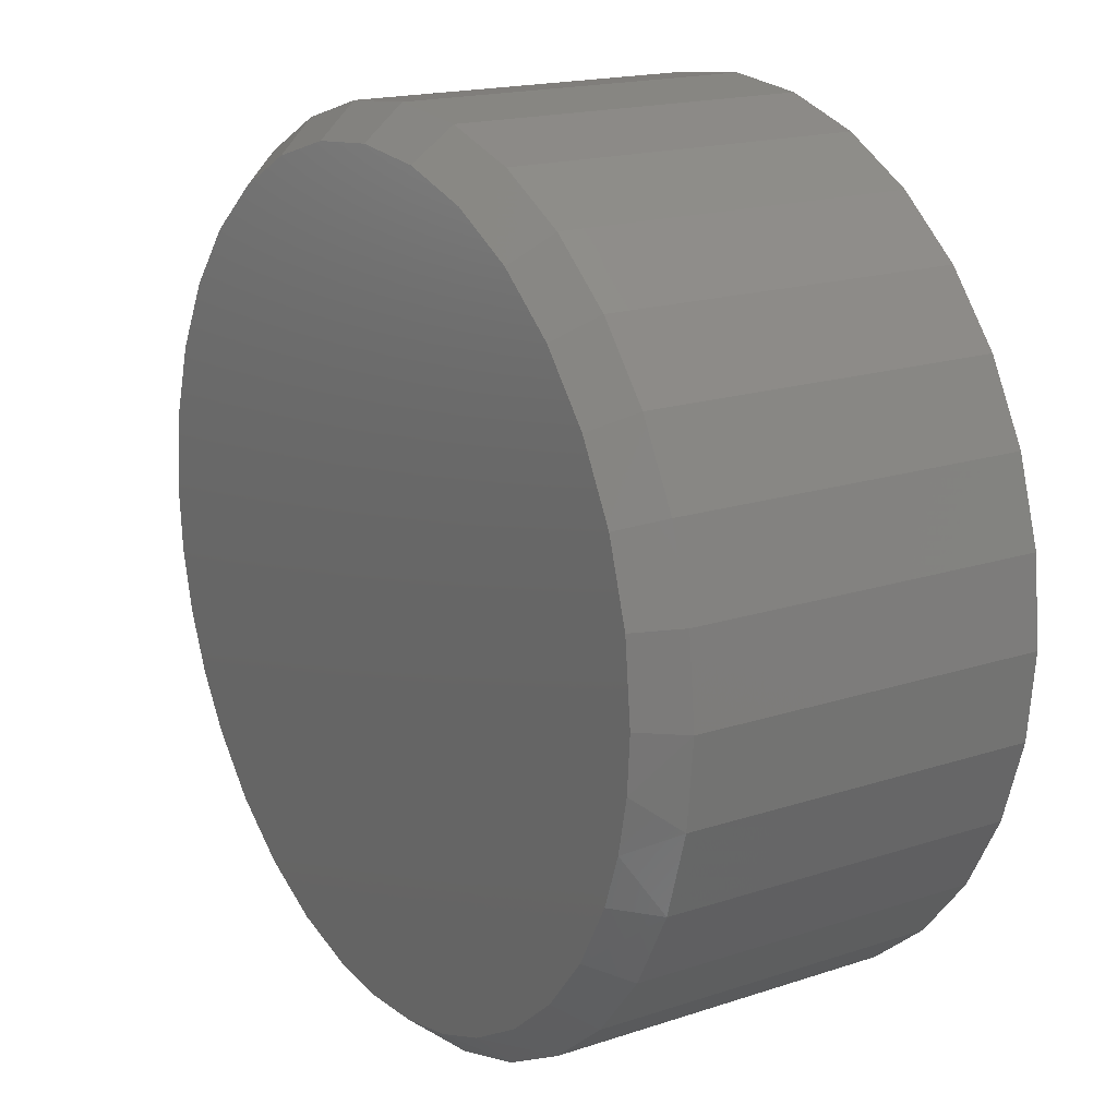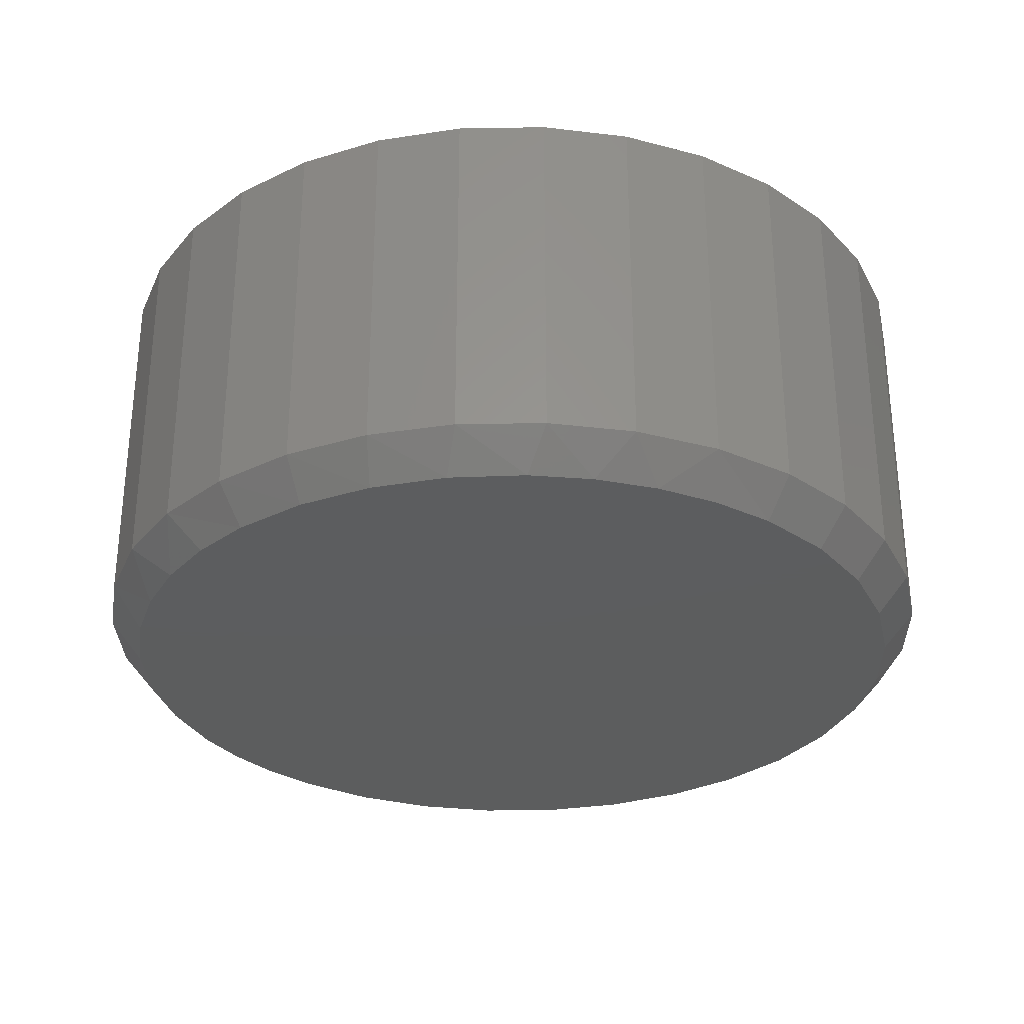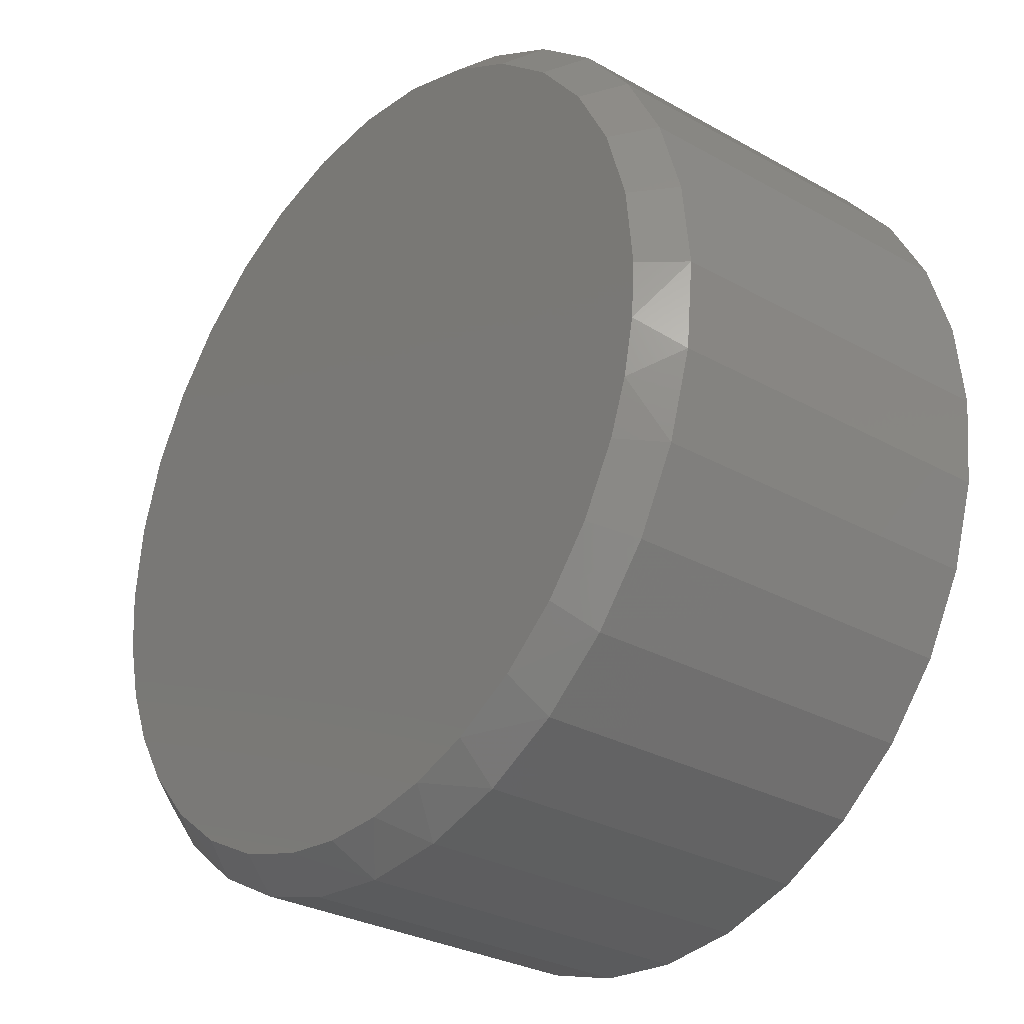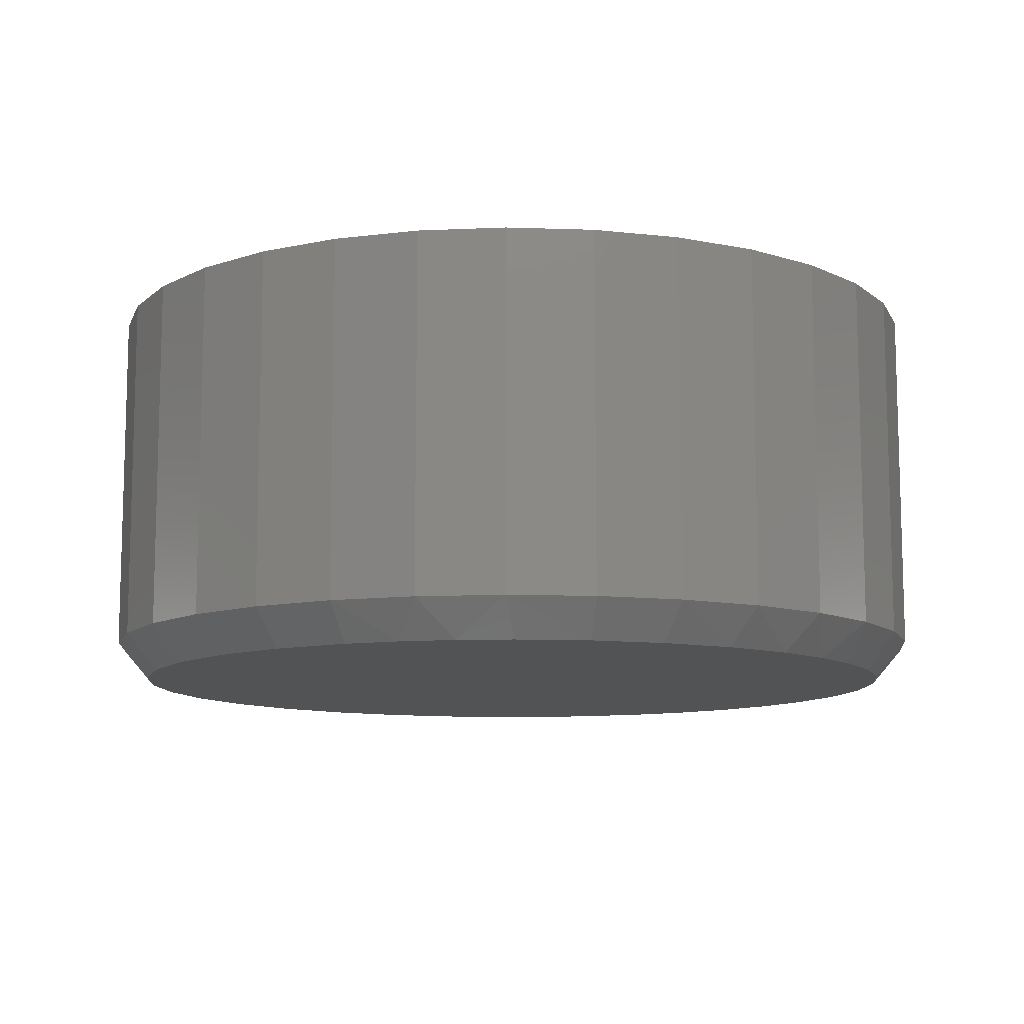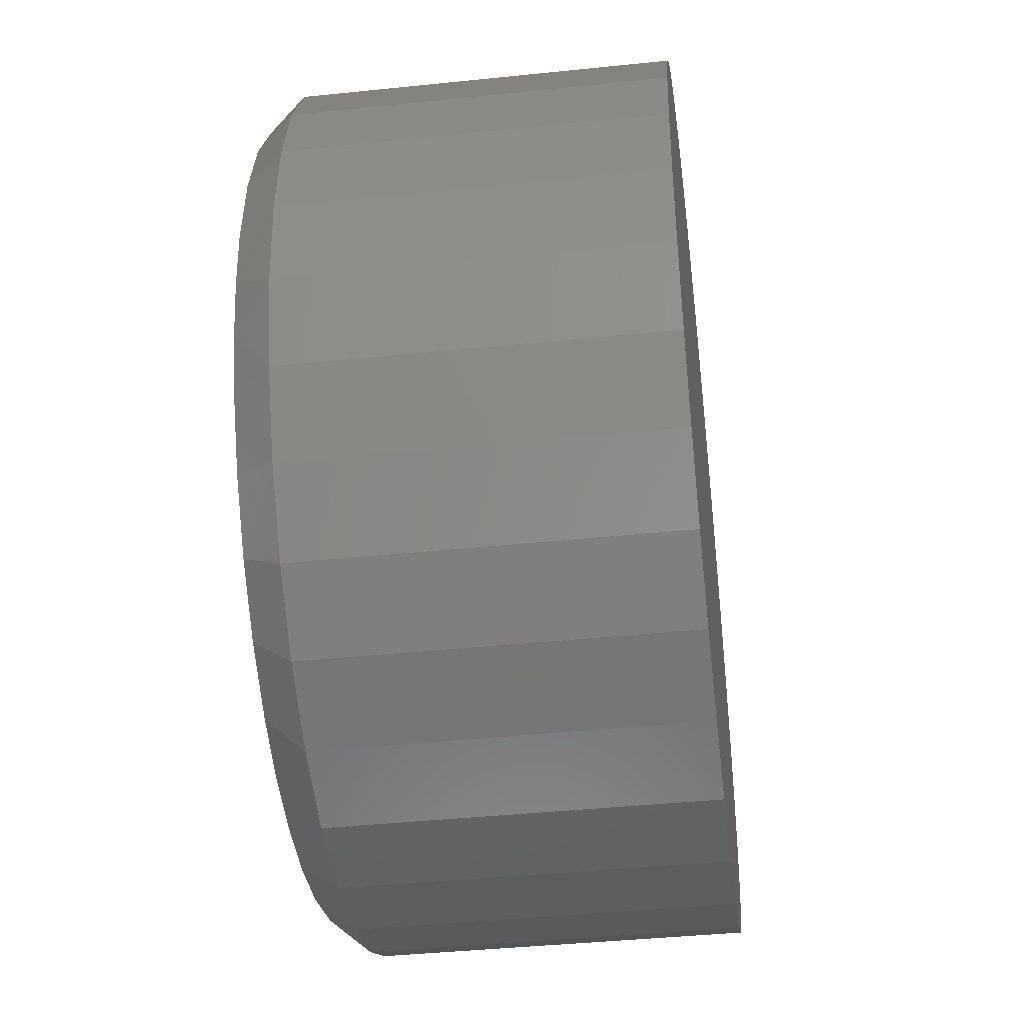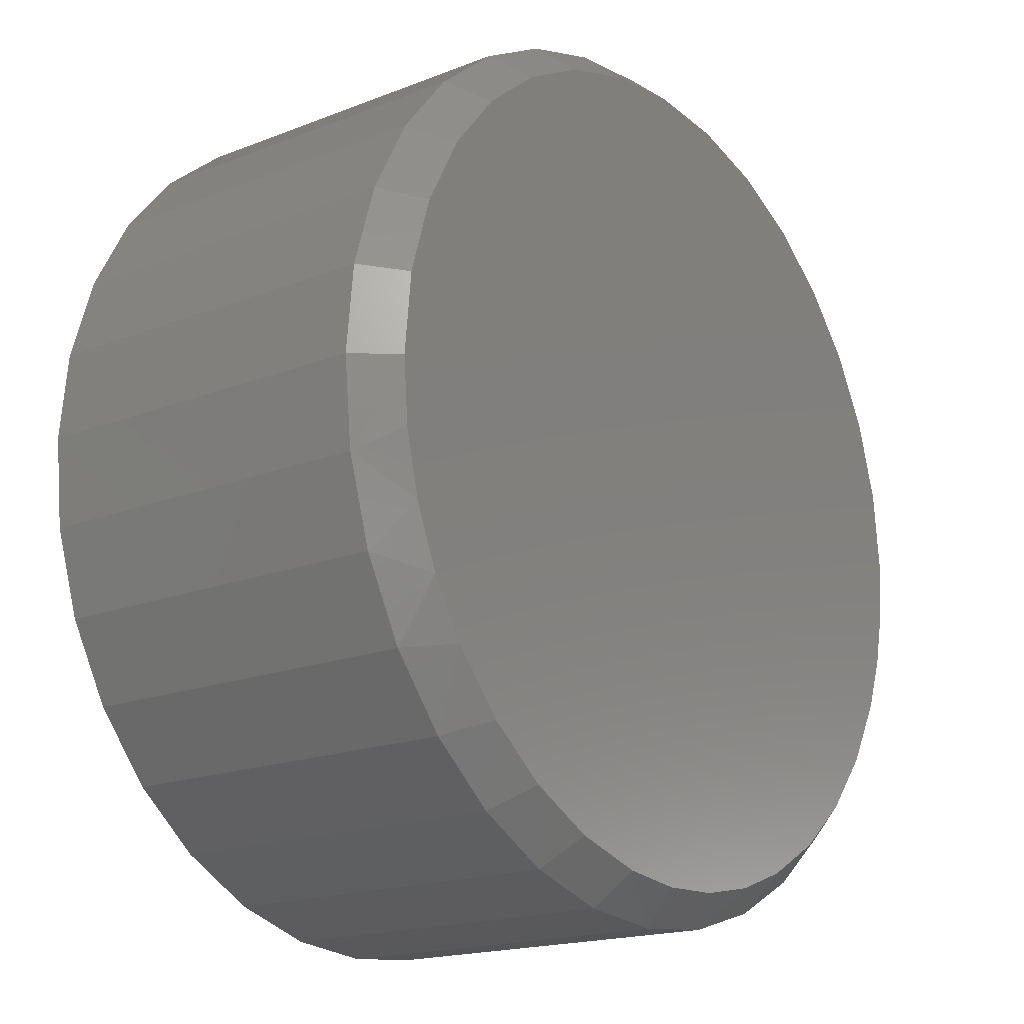
<metadata>
{"format":"stl","ext":"stl","renderer":"f3d","projection":"perspective","resolution":1024,"background":"white","views":[{"elev":17.6,"azim":56.9,"up":"+Z"},{"elev":-30.4,"azim":-128.0,"up":"+Y"},{"elev":-29.6,"azim":50.5,"up":"+Z"},{"elev":-10.5,"azim":113.3,"up":"+Y"},{"elev":-41.2,"azim":97.2,"up":"+Z"},{"elev":-17.7,"azim":-52.3,"up":"+Z"}]}
</metadata>
<code>
# stl→obj: 99 verts, 194 faces
v -0.1062 -0.5703 0.5735
v 0.122 -0.5703 0.5735
v 0.007895 -0.5703 0.5847
v -0.1048 -0.5703 -0.5737
v -0.01401 -0.5703 -0.5843
v 0.0773 -0.5703 -0.5806
v 0.2317 -0.5703 0.5402
v -0.2159 -0.5703 0.5402
v 0.3327 -0.5703 0.4862
v -0.3169 -0.5703 0.4862
v 0.4213 -0.5703 0.4134
v -0.4056 -0.5703 0.4134
v 0.4941 -0.5703 0.3248
v -0.4783 -0.5703 0.3248
v 0.5481 -0.5703 0.2238
v -0.5323 -0.5703 0.2238
v 0.5814 -0.5703 0.1141
v -0.5656 -0.5703 0.1141
v 0.5926 -0.5703 -1.516e-16
v -0.5768 -0.5703 1.025e-07
v 0.5871 -0.5703 -0.08021
v -0.5696 -0.5703 -0.09136
v 0.5706 -0.5703 -0.1589
v -0.5483 -0.5703 -0.1805
v 0.5435 -0.5703 -0.2346
v -0.5132 -0.5703 -0.2652
v 0.4923 -0.5703 -0.3274
v -0.4654 -0.5703 -0.3433
v 0.4253 -0.5703 -0.4095
v -0.3932 -0.5703 -0.4255
v 0.3445 -0.5703 -0.4781
v -0.3069 -0.5703 -0.4927
v 0.2526 -0.5703 -0.531
v -0.2097 -0.5703 -0.5427
v 0.1669 -0.5703 -0.5627
v 0.6395 1.811e-16 -8.508e-17
v 0.6395 -0.5156 -2.398e-16
v 0.6273 1.798e-16 -0.1232
v 0.6273 -0.5156 -0.1232
v 0.5914 1.758e-16 -0.2417
v 0.5914 -0.5156 -0.2417
v 0.533 1.693e-16 -0.3509
v 0.533 -0.5156 -0.3509
v 0.4545 1.606e-16 -0.4466
v 0.4545 -0.5156 -0.4466
v 0.3588 1.5e-16 -0.5251
v 0.3588 -0.5156 -0.5251
v 0.2496 1.379e-16 -0.5835
v 0.2496 -0.5156 -0.5835
v 0.1311 1.247e-16 -0.6194
v 0.1311 -0.5156 -0.6194
v 0.007895 1.11e-16 -0.6316
v 0.007895 -0.5156 -0.6316
v -0.1153 9.734e-17 -0.6194
v -0.1153 -0.5156 -0.6194
v -0.2338 8.419e-17 -0.5835
v -0.2338 -0.5156 -0.5835
v -0.343 7.207e-17 -0.5251
v -0.343 -0.5156 -0.5251
v -0.4387 6.144e-17 -0.4466
v -0.4387 -0.5156 -0.4466
v -0.5172 5.272e-17 -0.3509
v -0.5172 -0.5156 -0.3509
v -0.5756 4.624e-17 -0.2417
v -0.5756 -0.5156 -0.2417
v -0.6115 4.225e-17 -0.1232
v -0.6115 -0.5156 -0.1232
v -0.6237 4.09e-17 6.961e-17
v -0.6237 -0.5156 6.961e-17
v -0.6115 4.225e-17 0.1232
v -0.6115 -0.5156 0.1232
v -0.5756 4.624e-17 0.2417
v -0.5756 -0.5156 0.2417
v -0.5172 5.272e-17 0.3509
v -0.5172 -0.5156 0.3509
v -0.4387 6.144e-17 0.4466
v -0.4387 -0.5156 0.4466
v -0.343 7.207e-17 0.5251
v -0.343 -0.5156 0.5251
v -0.2338 8.419e-17 0.5835
v -0.2338 -0.5156 0.5835
v -0.1153 9.734e-17 0.6194
v -0.1153 -0.5156 0.6194
v 0.007895 1.11e-16 0.6316
v 0.007895 -0.5156 0.6316
v 0.1311 1.247e-16 0.6194
v 0.1311 -0.5156 0.6194
v 0.2496 1.379e-16 0.5835
v 0.2496 -0.5156 0.5835
v 0.3588 1.5e-16 0.5251
v 0.3588 -0.5156 0.5251
v 0.4545 1.606e-16 0.4466
v 0.4545 -0.5156 0.4466
v 0.533 1.693e-16 0.3509
v 0.533 -0.5156 0.3509
v 0.5914 1.758e-16 0.2417
v 0.5914 -0.5156 0.2417
v 0.6273 1.798e-16 0.1232
v 0.6273 -0.5156 0.1232
f 1 2 3
f 4 5 6
f 2 1 7
f 7 1 8
f 7 8 9
f 9 8 10
f 9 10 11
f 11 10 12
f 11 12 13
f 13 12 14
f 13 14 15
f 15 14 16
f 15 16 17
f 17 16 18
f 17 18 19
f 19 18 20
f 19 20 21
f 21 20 22
f 21 22 23
f 23 22 24
f 23 24 25
f 25 24 26
f 25 26 27
f 27 26 28
f 27 28 29
f 29 28 30
f 29 30 31
f 31 30 32
f 31 32 33
f 33 32 34
f 33 34 35
f 35 34 4
f 35 4 6
f 36 37 38
f 38 37 39
f 38 39 40
f 40 39 41
f 40 41 42
f 42 41 43
f 42 43 44
f 44 43 45
f 44 45 46
f 46 45 47
f 46 47 48
f 48 47 49
f 48 49 50
f 50 49 51
f 50 51 52
f 52 51 53
f 52 53 54
f 54 53 55
f 54 55 56
f 56 55 57
f 56 57 58
f 58 57 59
f 58 59 60
f 60 59 61
f 60 61 62
f 62 61 63
f 62 63 64
f 64 63 65
f 64 65 66
f 66 65 67
f 66 67 68
f 68 67 69
f 68 69 70
f 70 69 71
f 70 71 72
f 72 71 73
f 72 73 74
f 74 73 75
f 74 75 76
f 76 75 77
f 76 77 78
f 78 77 79
f 78 79 80
f 80 79 81
f 80 81 82
f 82 81 83
f 82 83 84
f 84 83 85
f 84 85 86
f 86 85 87
f 86 87 88
f 88 87 89
f 88 89 90
f 90 89 91
f 90 91 92
f 92 91 93
f 92 93 94
f 94 93 95
f 94 95 96
f 96 95 97
f 96 97 98
f 98 97 99
f 98 99 36
f 36 99 37
f 67 65 24
f 26 24 65
f 26 65 63
f 51 6 53
f 51 49 35
f 6 51 35
f 23 41 39
f 23 39 21
f 21 39 37
f 21 37 19
f 24 22 67
f 67 22 20
f 67 20 69
f 26 63 28
f 28 63 61
f 28 61 30
f 30 61 59
f 30 59 32
f 32 59 57
f 32 57 34
f 6 5 53
f 53 5 4
f 53 4 55
f 55 4 34
f 55 34 57
f 35 49 33
f 33 49 47
f 33 47 31
f 31 47 45
f 31 45 29
f 23 25 41
f 41 25 27
f 41 27 43
f 43 27 29
f 43 29 45
f 3 83 1
f 1 83 81
f 1 81 8
f 8 81 79
f 8 79 10
f 10 79 77
f 10 77 12
f 12 77 75
f 12 75 14
f 14 75 73
f 14 73 16
f 16 73 71
f 16 71 18
f 18 71 69
f 18 69 20
f 83 3 85
f 85 3 2
f 85 2 87
f 87 2 7
f 87 7 89
f 89 7 9
f 89 9 91
f 91 9 11
f 91 11 93
f 93 11 13
f 93 13 95
f 95 13 15
f 95 15 97
f 97 15 17
f 97 17 99
f 99 17 19
f 99 19 37
f 84 86 82
f 52 54 50
f 50 54 56
f 50 56 48
f 48 56 58
f 48 58 46
f 46 58 60
f 46 60 44
f 44 60 62
f 44 62 42
f 42 62 64
f 42 64 40
f 40 64 66
f 40 66 38
f 38 66 68
f 38 68 36
f 36 68 70
f 36 70 98
f 98 70 72
f 98 72 96
f 96 72 74
f 96 74 94
f 94 74 76
f 94 76 92
f 92 76 78
f 92 78 90
f 90 78 80
f 90 80 88
f 88 80 82
f 88 82 86

</code>
